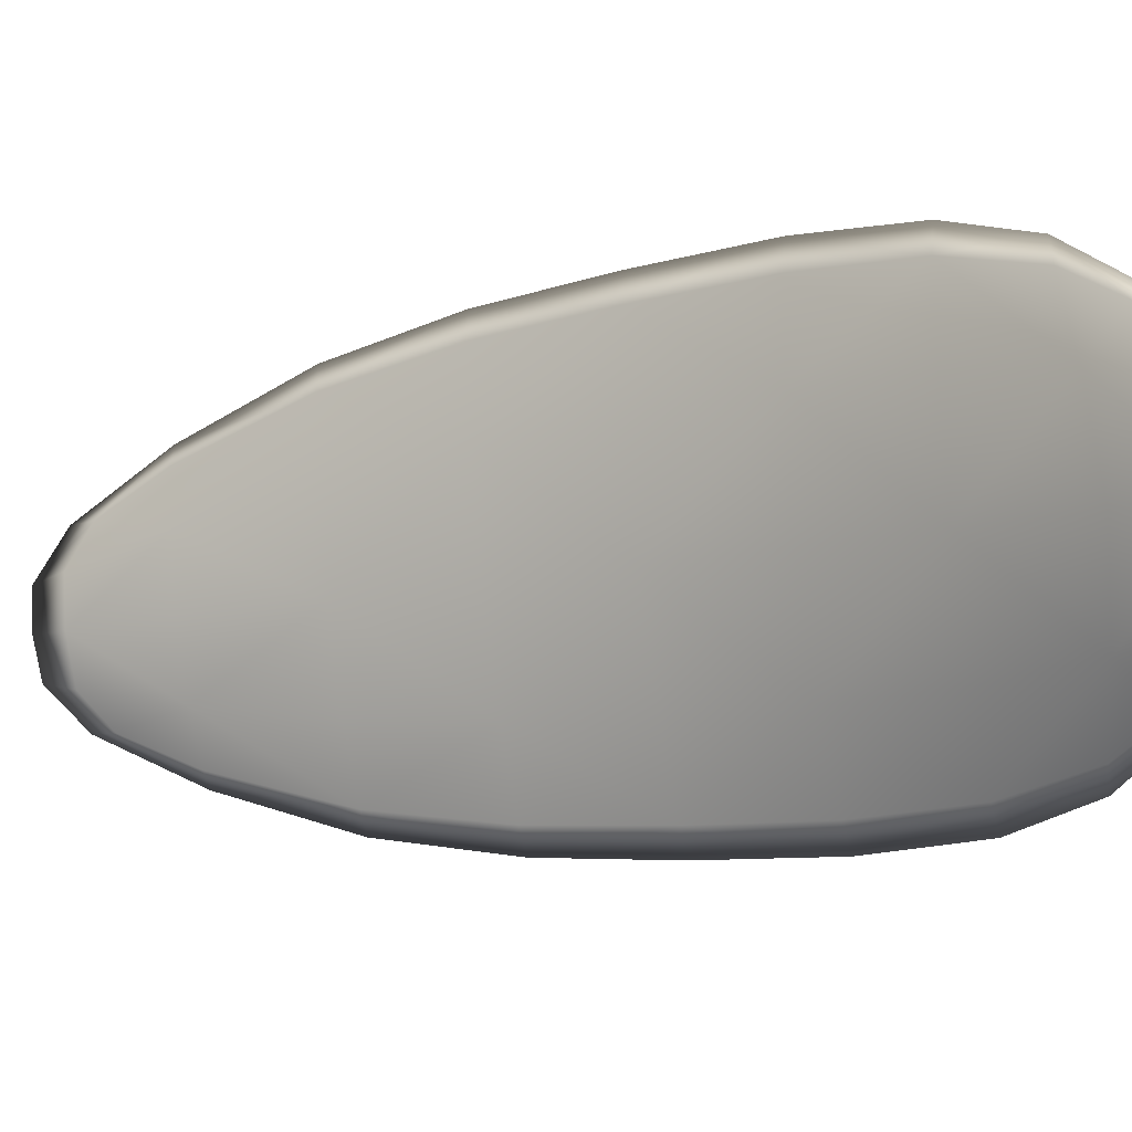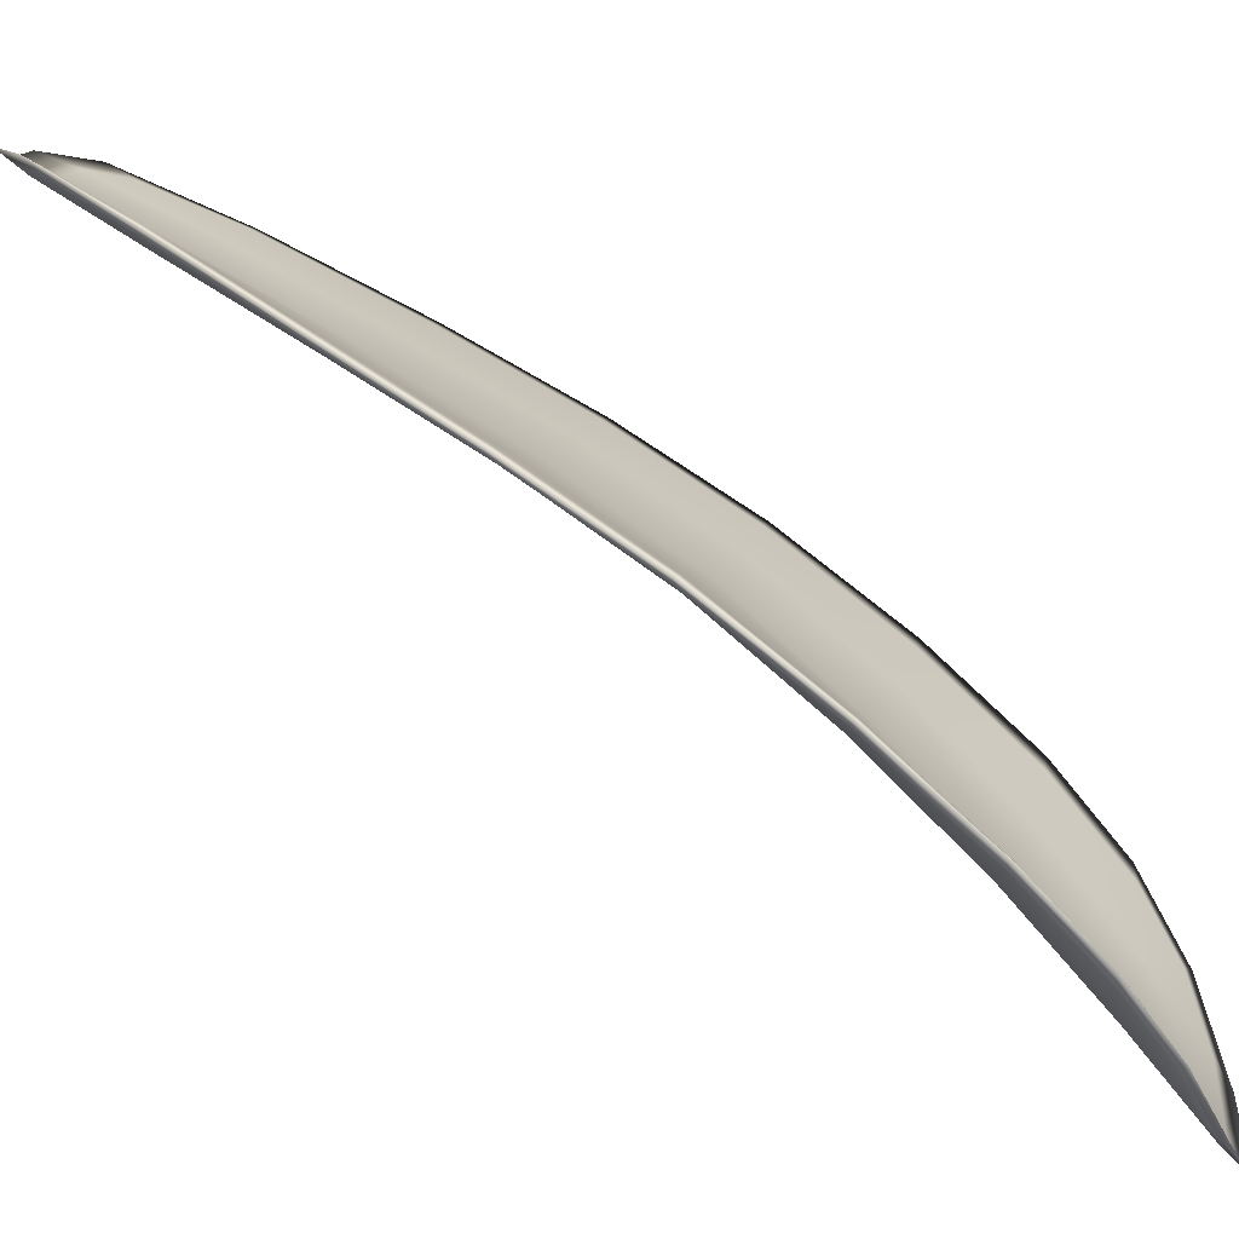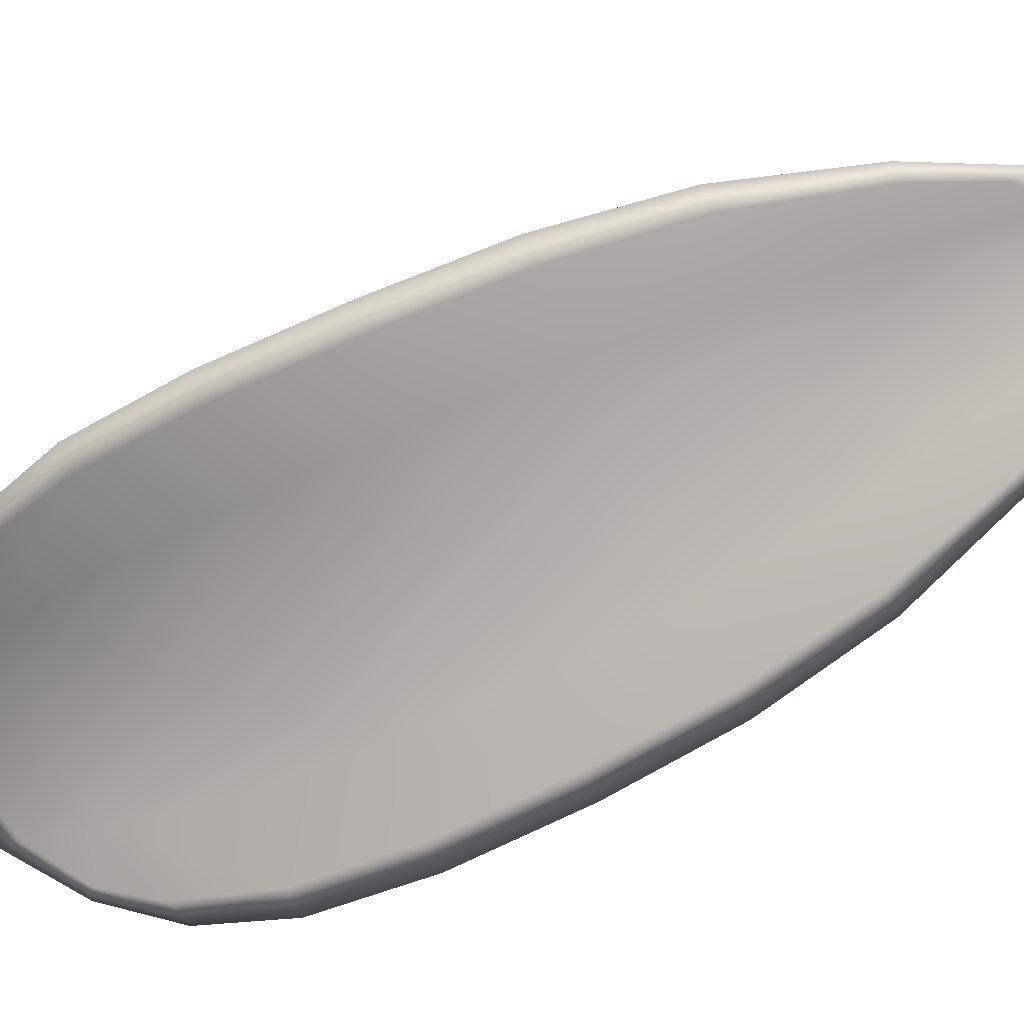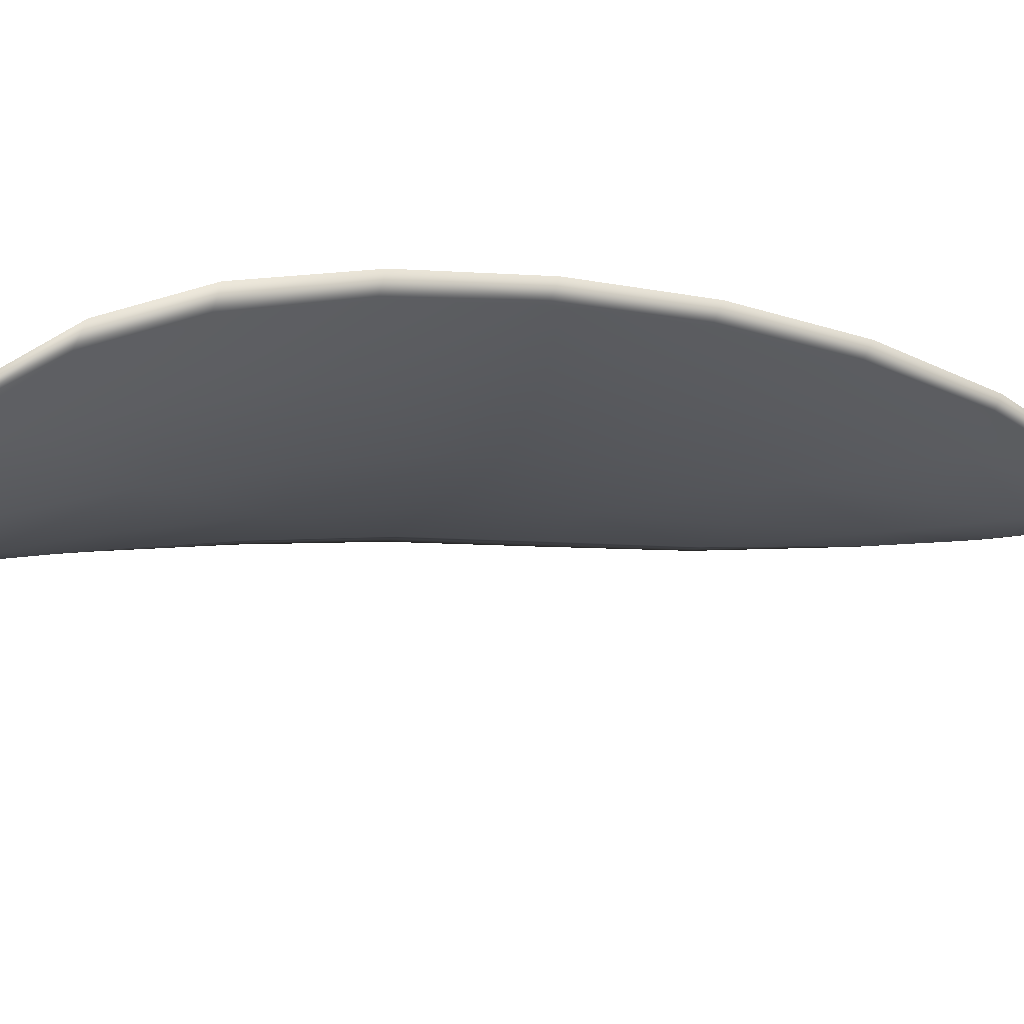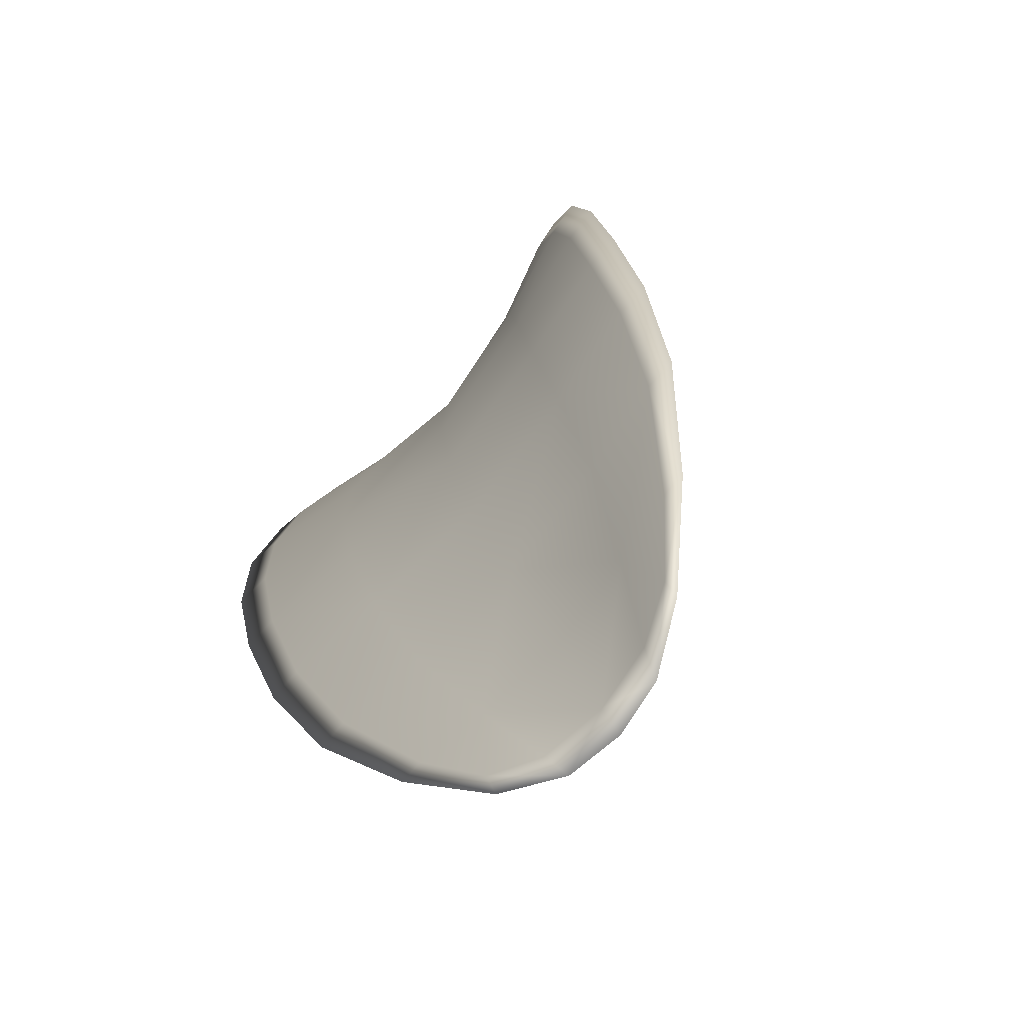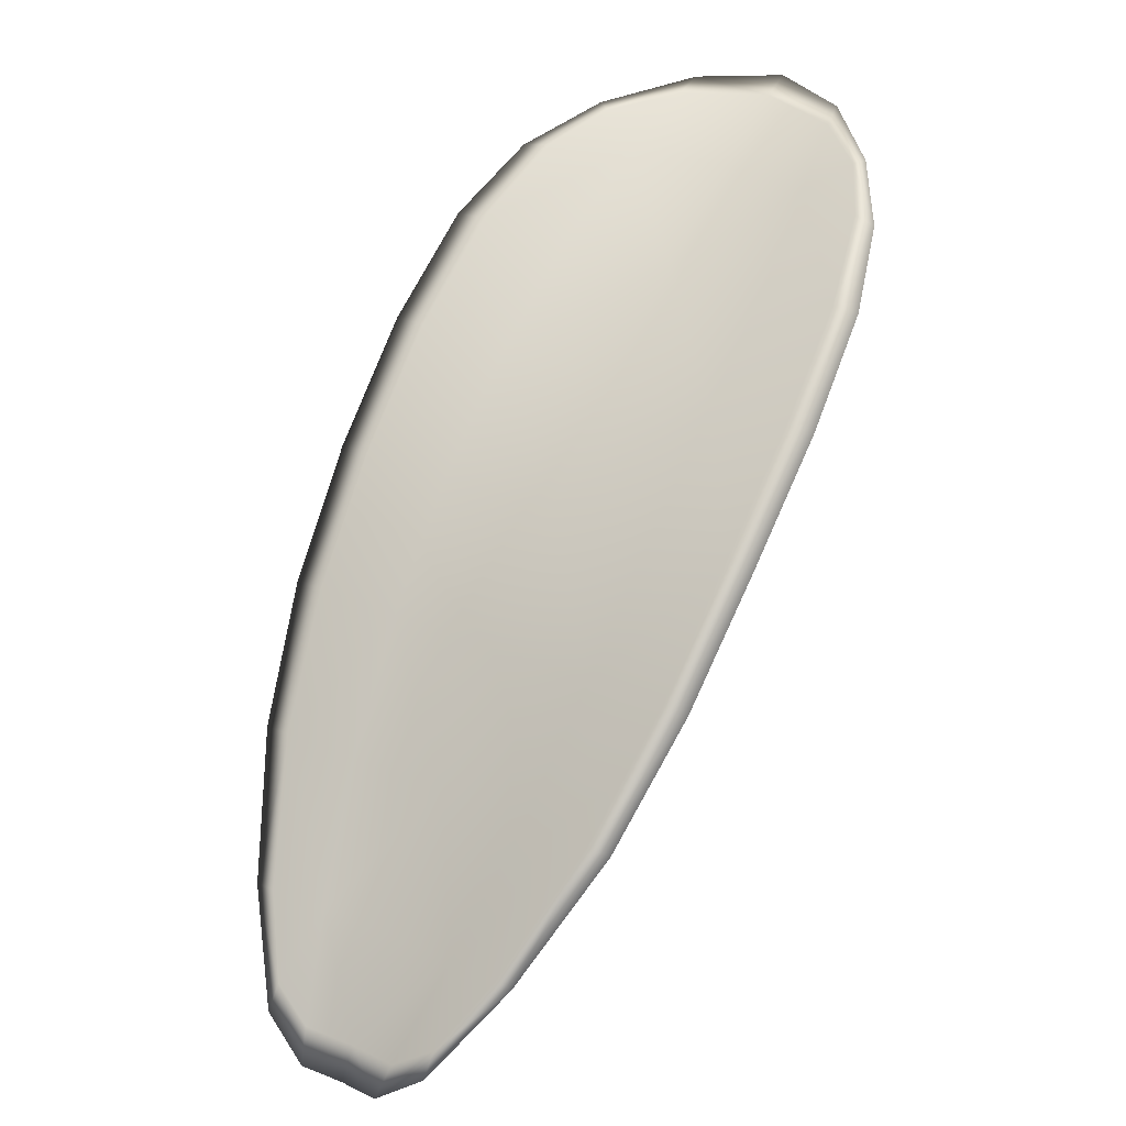
<metadata>
{"format":"obj","ext":"obj","renderer":"f3d","projection":"perspective","resolution":1024,"background":"white","views":[{"elev":-49.4,"azim":87.7,"up":"+Z"},{"elev":48.2,"azim":92.9,"up":"+Z"},{"elev":54.9,"azim":-135.0,"up":"+Z"},{"elev":-73.3,"azim":-126.4,"up":"+Z"},{"elev":35.5,"azim":-37.5,"up":"+Z"},{"elev":16.9,"azim":-11.6,"up":"+Y"}]}
</metadata>
<code>
v -2.397 0.8104 -1.168
v -2.398 0.8107 -1.17
v -2.399 0.8089 -1.169
v -2.398 0.8087 -1.167
v -2.397 0.8086 -1.166
v -2.396 0.8101 -1.167
v -2.396 0.8109 -1.168
v -2.396 0.8115 -1.17
v -2.397 0.8119 -1.171
v -2.4 0.8109 -1.171
v -2.401 0.811 -1.171
v -2.403 0.8096 -1.171
v -2.401 0.8093 -1.17
v -2.398 0.8119 -1.172
v -2.4 0.8116 -1.172
v -2.405 0.8027 -1.167
v -2.407 0.803 -1.168
v -2.407 0.8005 -1.167
v -2.406 0.8002 -1.166
v -2.405 0.7999 -1.165
v -2.404 0.8023 -1.166
v -2.402 0.8047 -1.166
v -2.404 0.8051 -1.168
v -2.405 0.8054 -1.169
v -2.402 0.8021 -1.164
v -2.403 0.7997 -1.163
v -2.402 0.7996 -1.162
v -2.401 0.802 -1.163
v -2.4 0.8044 -1.164
v -2.401 0.8045 -1.165
v -2.399 0.8067 -1.166
v -2.401 0.8069 -1.168
v -2.398 0.8066 -1.165
v -2.403 0.8073 -1.169
v -2.404 0.8077 -1.17
v -2.407 0.7976 -1.165
v -2.408 0.7979 -1.165
v -2.408 0.7963 -1.165
v -2.407 0.7956 -1.164
v -2.407 0.7955 -1.164
v -2.406 0.7974 -1.164
v -2.405 0.7972 -1.163
v -2.406 0.7954 -1.163
v -2.405 0.7958 -1.162
v -2.404 0.7972 -1.162
v -2.397 0.8102 -1.169
v -2.398 0.8105 -1.17
v -2.397 0.8118 -1.171
v -2.396 0.8114 -1.17
v -2.396 0.8108 -1.168
v -2.396 0.81 -1.167
v -2.397 0.8085 -1.166
v -2.398 0.8085 -1.167
v -2.399 0.8087 -1.169
v -2.4 0.8107 -1.171
v -2.401 0.8109 -1.172
v -2.4 0.8115 -1.172
v -2.398 0.8118 -1.172
v -2.401 0.8091 -1.17
v -2.403 0.8095 -1.171
v -2.405 0.8026 -1.167
v -2.406 0.8029 -1.168
v -2.405 0.8054 -1.169
v -2.404 0.805 -1.168
v -2.402 0.8046 -1.167
v -2.403 0.8022 -1.166
v -2.405 0.7998 -1.165
v -2.406 0.8001 -1.166
v -2.407 0.8004 -1.167
v -2.402 0.802 -1.164
v -2.401 0.8044 -1.165
v -2.4 0.8043 -1.164
v -2.401 0.8019 -1.163
v -2.402 0.7995 -1.162
v -2.403 0.7996 -1.164
v -2.399 0.8066 -1.166
v -2.401 0.8068 -1.168
v -2.398 0.8065 -1.165
v -2.403 0.8072 -1.169
v -2.404 0.8076 -1.17
v -2.407 0.7975 -1.165
v -2.408 0.7978 -1.166
v -2.406 0.7973 -1.164
v -2.407 0.7954 -1.164
v -2.407 0.7956 -1.164
v -2.408 0.7963 -1.165
v -2.405 0.7971 -1.163
v -2.404 0.7971 -1.162
v -2.405 0.7958 -1.162
v -2.406 0.7953 -1.163
v -2.408 0.7979 -1.166
v -2.408 0.7958 -1.164
v -2.408 0.8005 -1.167
v -2.408 0.7963 -1.165
v -2.406 0.7947 -1.163
v -2.405 0.7953 -1.162
v -2.407 0.7948 -1.163
v -2.405 0.7958 -1.162
v -2.396 0.8099 -1.167
v -2.396 0.811 -1.168
v -2.397 0.8085 -1.165
v -2.396 0.8108 -1.168
v -2.398 0.8122 -1.172
v -2.4 0.8118 -1.172
v -2.396 0.8123 -1.172
v -2.4 0.8115 -1.172
v -2.402 0.811 -1.172
v -2.403 0.8097 -1.171
v -2.408 0.795 -1.164
v -2.404 0.7971 -1.162
v -2.402 0.7995 -1.162
v -2.396 0.8118 -1.17
v -2.398 0.8066 -1.164
v -2.399 0.8043 -1.163
v -2.405 0.8078 -1.17
v -2.406 0.8055 -1.169
v -2.407 0.8031 -1.168
v -2.401 0.8019 -1.162
f 1 2 3
f 1 3 4
f 1 4 5
f 1 5 6
f 1 6 7
f 1 7 8
f 1 8 9
f 1 9 2
f 10 11 12
f 10 12 13
f 10 13 3
f 10 3 2
f 10 2 9
f 10 9 14
f 10 14 15
f 10 15 11
f 16 17 18
f 16 18 19
f 16 19 20
f 16 20 21
f 16 21 22
f 16 22 23
f 16 23 24
f 16 24 17
f 25 21 20
f 25 20 26
f 25 26 27
f 25 27 28
f 25 28 29
f 25 29 30
f 25 30 22
f 25 22 21
f 31 32 22
f 31 22 30
f 31 30 29
f 31 29 33
f 31 33 5
f 31 5 4
f 31 4 3
f 31 3 32
f 34 35 24
f 34 24 23
f 34 23 22
f 34 22 32
f 34 32 3
f 34 3 13
f 34 13 12
f 34 12 35
f 36 37 38
f 36 38 39
f 36 39 40
f 36 40 41
f 36 41 20
f 36 20 19
f 36 19 18
f 36 18 37
f 42 41 40
f 42 40 43
f 42 43 44
f 42 44 45
f 42 45 27
f 42 27 26
f 42 26 20
f 42 20 41
f 46 47 48
f 46 48 49
f 46 49 50
f 46 50 51
f 46 51 52
f 46 52 53
f 46 53 54
f 46 54 47
f 55 56 57
f 55 57 58
f 55 58 48
f 55 48 47
f 55 47 54
f 55 54 59
f 55 59 60
f 55 60 56
f 61 62 63
f 61 63 64
f 61 64 65
f 61 65 66
f 61 66 67
f 61 67 68
f 61 68 69
f 61 69 62
f 70 66 65
f 70 65 71
f 70 71 72
f 70 72 73
f 70 73 74
f 70 74 75
f 70 75 67
f 70 67 66
f 76 77 54
f 76 54 53
f 76 53 52
f 76 52 78
f 76 78 72
f 76 72 71
f 76 71 65
f 76 65 77
f 79 80 60
f 79 60 59
f 79 59 54
f 79 54 77
f 79 77 65
f 79 65 64
f 79 64 63
f 79 63 80
f 81 82 69
f 81 69 68
f 81 68 67
f 81 67 83
f 81 83 84
f 81 84 85
f 81 85 86
f 81 86 82
f 87 83 67
f 87 67 75
f 87 75 74
f 87 74 88
f 87 88 89
f 87 89 90
f 87 90 84
f 87 84 83
f 91 92 38
f 91 38 37
f 91 37 18
f 91 18 93
f 91 93 69
f 91 69 82
f 91 82 94
f 91 94 92
f 95 96 44
f 95 44 43
f 95 43 40
f 95 40 97
f 95 97 84
f 95 84 90
f 95 90 98
f 95 98 96
f 99 100 7
f 99 7 6
f 99 6 5
f 99 5 101
f 99 101 52
f 99 52 51
f 99 51 102
f 99 102 100
f 103 104 15
f 103 15 14
f 103 14 9
f 103 9 105
f 103 105 48
f 103 48 58
f 103 58 106
f 103 106 104
f 107 108 12
f 107 12 11
f 107 11 15
f 107 15 104
f 107 104 106
f 107 106 56
f 107 56 60
f 107 60 108
f 109 97 40
f 109 40 39
f 109 39 38
f 109 38 92
f 109 92 94
f 109 94 85
f 109 85 84
f 109 84 97
f 110 111 27
f 110 27 45
f 110 45 44
f 110 44 96
f 110 96 98
f 110 98 88
f 110 88 74
f 110 74 111
f 112 105 9
f 112 9 8
f 112 8 7
f 112 7 100
f 112 100 102
f 112 102 49
f 112 49 48
f 112 48 105
f 113 101 5
f 113 5 33
f 113 33 29
f 113 29 114
f 113 114 72
f 113 72 78
f 113 78 52
f 113 52 101
f 115 116 24
f 115 24 35
f 115 35 12
f 115 12 108
f 115 108 60
f 115 60 80
f 115 80 63
f 115 63 116
f 117 93 18
f 117 18 17
f 117 17 24
f 117 24 116
f 117 116 63
f 117 63 62
f 117 62 69
f 117 69 93
f 118 114 29
f 118 29 28
f 118 28 27
f 118 27 111
f 118 111 74
f 118 74 73
f 118 73 72
f 118 72 114

</code>
